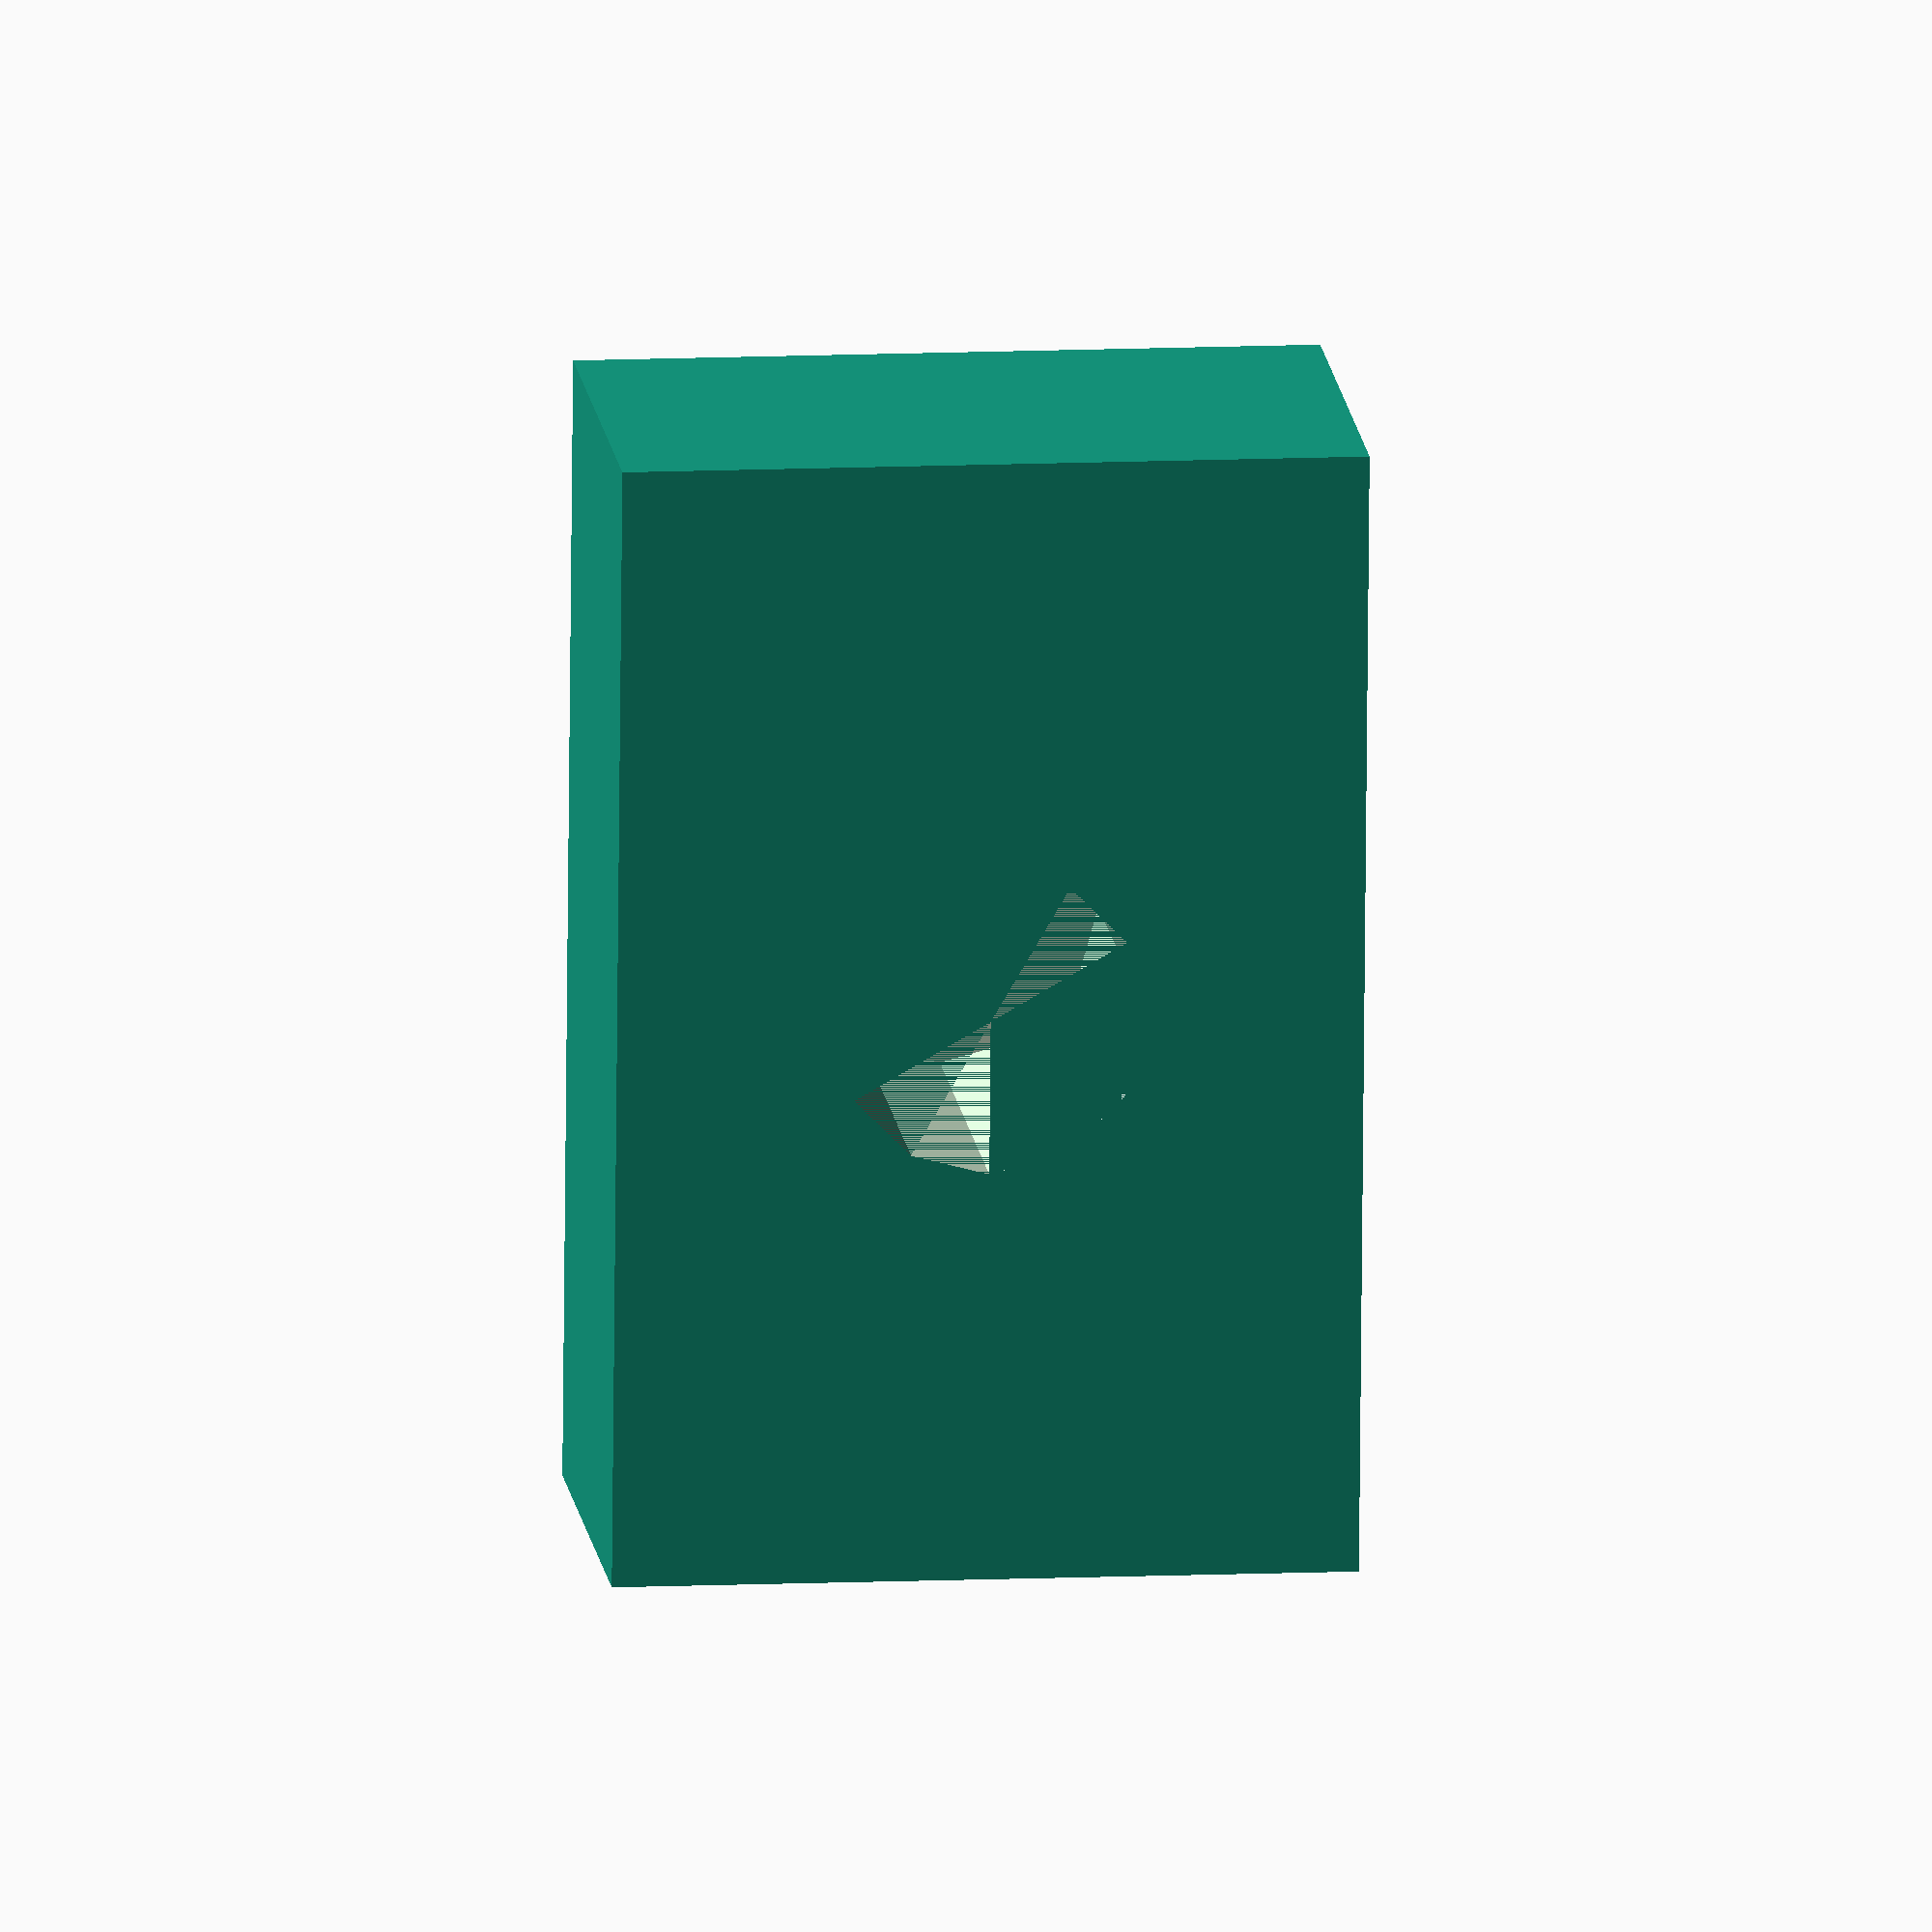
<openscad>
difference() {
	translate([0,0,0]){
	rotate([90,0,-59.96672058105469]){
		cube([175.0272216796875,99.99998474121094,268.7835998535156], center = true);
	}
}

	translate([0,0,0]){
	cylinder($fn = 12, h = 99.99998474121094, r1 = 36.769554138183594, r2 = 36.769554138183594, center = true);
}
}
</openscad>
<views>
elev=164.8 azim=119.5 roll=6.6 proj=o view=wireframe
</views>
